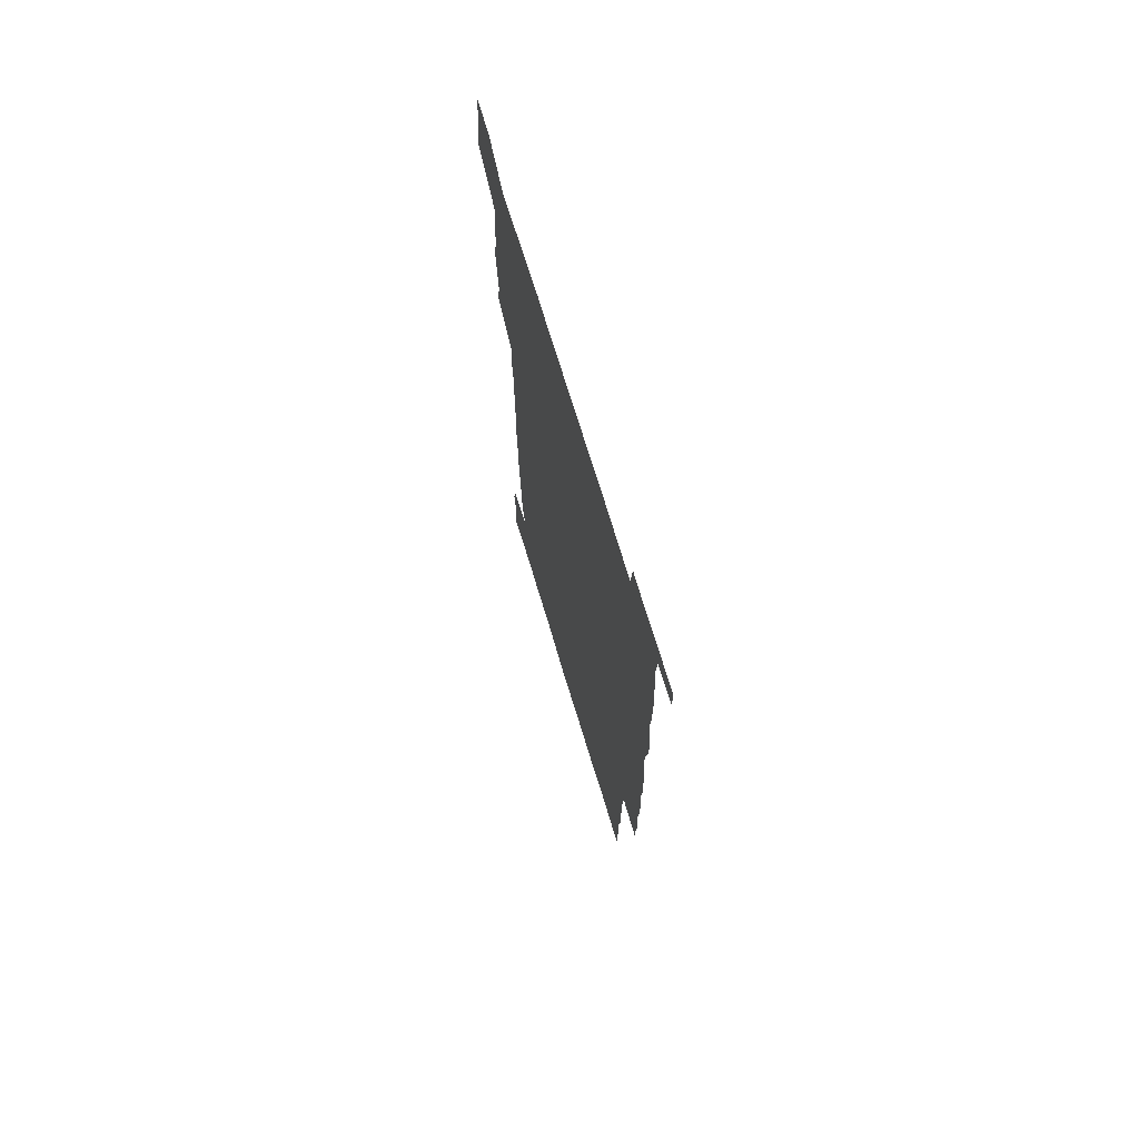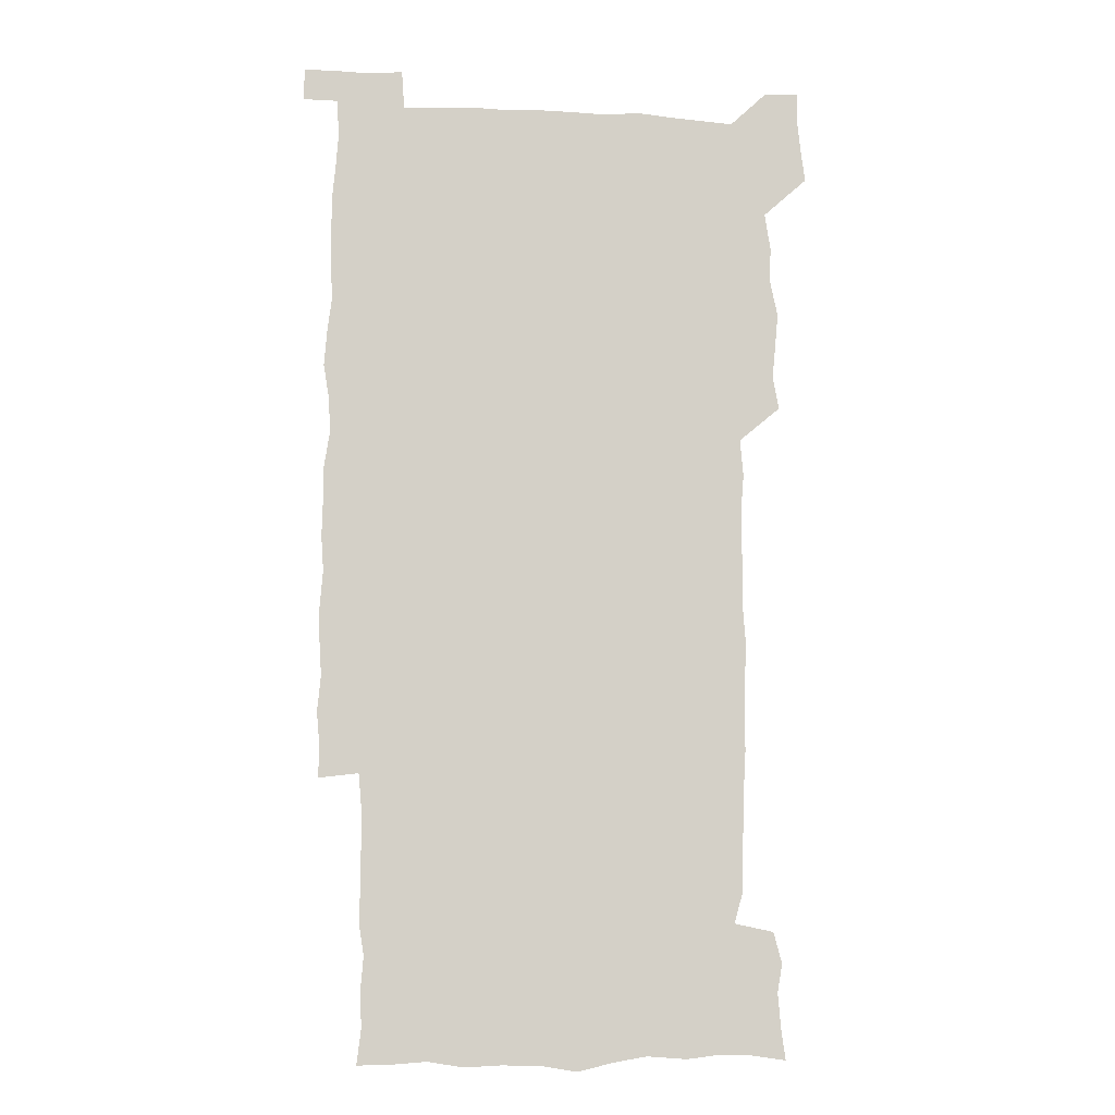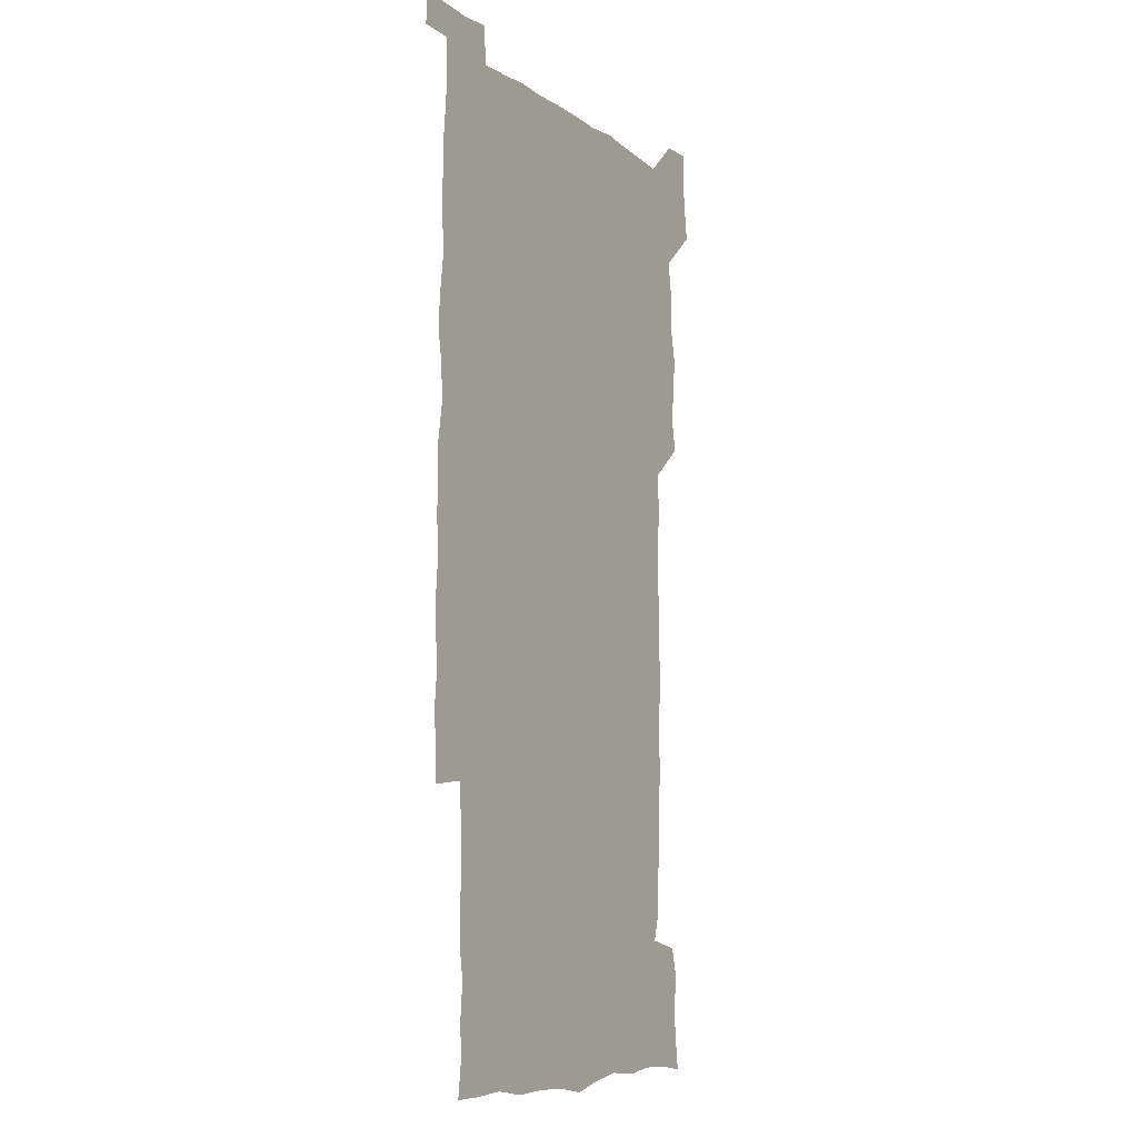
<metadata>
{"format":"obj","ext":"obj","renderer":"f3d","projection":"perspective","resolution":1024,"background":"white","views":[{"elev":73.0,"azim":73.0,"up":"+Y"},{"elev":-9.2,"azim":172.9,"up":"+Y"},{"elev":-8.7,"azim":120.0,"up":"+Y"}]}
</metadata>
<code>
v 446.9 558.8 0
v 448.7 572.1 0
v 450.1 585.9 0
v 450 600.1 0
v 462.7 164.2 0
v 464.6 178.1 0
v 465.8 192.7 0
v 463.6 205 0
v 467.3 218.6 0
v 461 451.1 0
v 463.6 465.6 0
v 462.2 480.1 0
v 460.9 494.5 0
v 464.1 510.1 0
v 463.7 525.6 0
v 466.2 541.6 0
v 465.5 556.7 0
v 466.2 570.8 0
v 466.1 584.9 0
v 465 599.4 0
v 477 166.3 0
v 480.8 181.1 0
v 483.9 195.7 0
v 481.1 207.5 0
v 484.3 222.1 0
v 480.8 234.8 0
v 480.6 250.6 0
v 479.7 266.1 0
v 479.3 282 0
v 478.5 297.2 0
v 478.7 312.6 0
v 478.4 327.7 0
v 477.5 342.3 0
v 478.7 357.5 0
v 478.7 372.8 0
v 478.9 388.4 0
v 478.9 404.2 0
v 477.7 419.9 0
v 479.1 436 0
v 478.5 451 0
v 480.5 466 0
v 478.5 480.8 0
v 480.9 495.9 0
v 481.2 510.7 0
v 480 525.6 0
v 482.6 540.5 0
v 481.5 555.7 0
v 481 570.3 0
v 481.2 584.2 0
v 491.8 166.7 0
v 495.4 181.8 0
v 495.7 195.1 0
v 496.7 209.3 0
v 498.6 225.2 0
v 495.8 238.3 0
v 497.9 255 0
v 497 269.8 0
v 497.6 285.4 0
v 497.6 300.5 0
v 496.6 315.1 0
v 496.2 330.1 0
v 496.3 345.2 0
v 495.8 360 0
v 496.7 375.5 0
v 496.8 390.6 0
v 496.1 405.6 0
v 496.3 420.8 0
v 496.1 436 0
v 495.5 451.1 0
v 496.6 466.2 0
v 497.1 481.2 0
v 496.6 496 0
v 497.6 510.8 0
v 497.2 525.6 0
v 497.6 540.3 0
v 498.4 554.4 0
v 496.6 570 0
v 495.2 585.2 0
v 505.7 165 0
v 509.5 181 0
v 509.6 194.9 0
v 514.6 214.1 0
v 514.2 227.8 0
v 513.4 242 0
v 512.7 256.3 0
v 512.7 271.4 0
v 513.6 287.2 0
v 512.1 301.2 0
v 511.8 316 0
v 512.2 331.4 0
v 510.9 345.8 0
v 511.5 360.9 0
v 513.2 377 0
v 512.6 391.4 0
v 512.2 406.2 0
v 511.5 421.1 0
v 512.3 436.3 0
v 512.6 451.4 0
v 512.4 466.3 0
v 512.8 481.2 0
v 512.4 496 0
v 512.1 510.8 0
v 512.3 525.5 0
v 512.3 540.1 0
v 512.6 554.6 0
v 511.8 569.4 0
v 509.7 586.2 0
v 523.1 166.3 0
v 524.9 181.4 0
v 527.2 198.8 0
v 528.6 214.8 0
v 527.8 227.7 0
v 529.3 244 0
v 527.5 257.1 0
v 527.7 272.3 0
v 527.7 287.2 0
v 527.3 301.9 0
v 526.3 316.2 0
v 527.8 332.6 0
v 527.8 347.3 0
v 526.7 361.6 0
v 527 376.6 0
v 527.5 391.8 0
v 527.2 406.3 0
v 527.4 421.2 0
v 526.2 436.1 0
v 527.3 451.5 0
v 527.4 466.4 0
v 527.4 481.1 0
v 527.5 495.9 0
v 527.2 510.7 0
v 527 525.4 0
v 527.9 539.7 0
v 527.2 554.7 0
v 526.3 570.1 0
v 524.1 587.6 0
v 537.9 163.8 0
v 541 183.4 0
v 541.7 198.6 0
v 542 213.2 0
v 542.8 229.3 0
v 542.7 243.6 0
v 542 257.2 0
v 542.4 272.2 0
v 542.6 287.6 0
v 542.1 302.4 0
v 541.8 317.2 0
v 541.9 332.2 0
v 542.1 347.4 0
v 541.9 362.1 0
v 541.8 376.8 0
v 541.6 391.4 0
v 540.9 405.7 0
v 542.5 421.9 0
v 541.7 436.5 0
v 542.1 451.6 0
v 542 466.3 0
v 541.1 481.2 0
v 542.1 496.1 0
v 541.8 510.7 0
v 542.6 525.2 0
v 541.9 540.6 0
v 541.8 555.1 0
v 541.2 570.2 0
v 540.1 586.2 0
v 552.9 160.1 0
v 555.3 181.5 0
v 555.9 197.1 0
v 556.4 213.3 0
v 556.9 229 0
v 556.7 243.2 0
v 557.1 258.2 0
v 556.6 271.4 0
v 557.1 288.8 0
v 556.6 302.5 0
v 556.4 317.1 0
v 556.4 332.1 0
v 556.4 347.1 0
v 556.3 362 0
v 556.3 376.9 0
v 556.4 391.4 0
v 556.6 406.8 0
v 556.7 421.7 0
v 556.6 436.5 0
v 556.8 451.6 0
v 556.9 466.4 0
v 556.4 481.2 0
v 557 496 0
v 556.6 510.8 0
v 556.7 525.3 0
v 556.7 540.2 0
v 556.5 555.1 0
v 556.3 569.9 0
v 555.1 586.7 0
v 569.2 162.8 0
v 570.6 182.5 0
v 571 198.7 0
v 571.2 214.9 0
v 571.1 228.5 0
v 571.1 244.4 0
v 571.1 257.9 0
v 570.8 271.5 0
v 571 288.8 0
v 571.3 302.9 0
v 571.1 317.4 0
v 571.1 332.6 0
v 571 347.3 0
v 570.8 362.3 0
v 570.5 376.2 0
v 571.4 392.4 0
v 571.3 406.9 0
v 571.3 421.5 0
v 571.2 436.4 0
v 571.2 451.2 0
v 571.4 466.6 0
v 571.3 481.2 0
v 571.4 496 0
v 571.3 510.7 0
v 571.1 525.7 0
v 571.5 539.9 0
v 571.1 555.8 0
v 571.1 570.4 0
v 570.3 586.9 0
v 585.5 163.1 0
v 585.5 182.4 0
v 586 196.8 0
v 585.6 213.3 0
v 585.5 229 0
v 585.7 243 0
v 585.3 257.9 0
v 585.4 271.7 0
v 586.2 286.5 0
v 585.8 303 0
v 585.7 317.3 0
v 585.6 332.5 0
v 585.6 347.5 0
v 585.4 362.7 0
v 585.7 377.7 0
v 585.6 392.3 0
v 585.6 407.3 0
v 585.9 421.6 0
v 585.9 436.5 0
v 585.8 451.2 0
v 585.8 466.3 0
v 586 481.1 0
v 586 496 0
v 585.9 510.7 0
v 585.9 525.4 0
v 586 540.5 0
v 586.3 554.9 0
v 586.2 570.2 0
v 585.9 586.3 0
v 601.5 162.3 0
v 600.7 180.1 0
v 600.8 196.4 0
v 599.9 214.3 0
v 600.2 228.1 0
v 600.2 242.6 0
v 600.1 257.4 0
v 599.8 273.4 0
v 600.8 286.4 0
v 600.1 303.1 0
v 600.2 317.5 0
v 600.3 331.8 0
v 599.9 348.2 0
v 599.8 362.9 0
v 599.9 377.6 0
v 600 392.3 0
v 600.4 406.9 0
v 600.2 421.8 0
v 600.3 436.5 0
v 600.3 451.1 0
v 600.6 465.6 0
v 600.7 481.1 0
v 600.6 495.9 0
v 600.5 510.7 0
v 600.7 525.6 0
v 600.7 540.3 0
v 601.1 555.3 0
v 601.2 570.2 0
v 601.1 586.8 0
v 616.7 164.9 0
v 614.7 184 0
v 615.9 196.2 0
v 614.7 212.7 0
v 614.7 227.4 0
v 615.2 241.7 0
v 615.2 256.6 0
v 614.9 272.3 0
v 615.1 287 0
v 614.1 303.7 0
v 614.7 317.6 0
v 614.4 332.8 0
v 614.7 347.3 0
v 614.4 362.5 0
v 614.5 377.2 0
v 614.6 392 0
v 614.6 406.8 0
v 614.9 421.6 0
v 614.8 436.4 0
v 615.3 451.1 0
v 614.7 467.2 0
v 615.6 481.5 0
v 615.1 496.1 0
v 615.2 510.8 0
v 615.4 525.6 0
v 614.7 539.7 0
v 615.9 555.6 0
v 615.8 569.7 0
v 616.3 585.8 0
v 632.5 163.7 0
v 629.8 181.4 0
v 630.4 195.1 0
v 629.5 211.1 0
v 629.2 226.4 0
v 630 240.7 0
v 630 256 0
v 629.7 272 0
v 629.7 287.4 0
v 628.3 303.2 0
v 629.4 317.1 0
v 629.3 332 0
v 629 347.2 0
v 629.3 361.8 0
v 628.7 377 0
v 629.3 391.5 0
v 629.8 406.3 0
v 630.2 421.1 0
v 629.8 436.3 0
v 629.8 451.4 0
v 628.7 466.6 0
v 630.5 481.2 0
v 630.3 496 0
v 631.4 511.1 0
v 630.7 525.9 0
v 630.2 540.6 0
v 630.7 555.5 0
v 630.6 570 0
v 631.3 585.1 0
v 632.4 602.1 0
v 646.6 163.5 0
v 644.7 179.2 0
v 645.5 192.7 0
v 644.2 208.9 0
v 646.4 222.5 0
v 645.9 237.8 0
v 645.9 253.4 0
v 645.9 269.7 0
v 647.3 285.8 0
v 645 301.5 0
v 644.8 316.2 0
v 643.7 331.4 0
v 644.9 345.8 0
v 644.2 361 0
v 645.2 375.6 0
v 645.4 390.5 0
v 646.2 405.3 0
v 645.4 420.7 0
v 645.8 435.6 0
v 645.4 451.1 0
v 645.5 466.3 0
v 644.3 481.2 0
v 645.2 495.6 0
v 646.8 511.1 0
v 645.8 526.1 0
v 644.7 540.6 0
v 646.4 555.7 0
v 645 570.2 0
v 645.5 585 0
v 646.7 600.7 0
v 664.6 283.7 0
v 664.3 297.9 0
v 665.6 312 0
v 664.1 327.5 0
v 665 342.4 0
v 665.3 357.7 0
v 664 373.3 0
v 665 388.4 0
v 664.6 403.4 0
v 664.6 418.4 0
v 662 434.9 0
v 662.8 450.1 0
v 665.3 465.1 0
v 664 480.4 0
v 662.1 495.8 0
v 663 511.2 0
v 663 526.3 0
v 662.9 541.4 0
v 661.5 556.5 0
v 660.4 571.2 0
v 661.3 587 0
v 661.6 601.1 0
v 676.1 587.1 0
v 676.2 601.1 0
f 16 17 1
f 1 17 2
f 17 18 2
f 2 18 3
f 18 19 3
f 3 19 4
f 19 20 4
f 5 21 6
f 21 22 6
f 6 22 7
f 22 23 7
f 7 23 8
f 23 24 8
f 8 24 9
f 24 25 9
f 39 40 10
f 10 40 11
f 40 41 11
f 11 41 12
f 41 42 12
f 12 42 13
f 42 43 13
f 13 43 14
f 43 44 14
f 14 44 15
f 44 45 15
f 15 45 16
f 45 46 16
f 16 46 17
f 46 47 17
f 17 47 18
f 47 48 18
f 18 48 19
f 48 49 19
f 19 49 20
f 21 50 22
f 50 51 22
f 22 51 23
f 51 52 23
f 23 52 24
f 52 53 24
f 24 53 25
f 53 54 25
f 25 54 26
f 54 55 26
f 26 55 27
f 55 56 27
f 27 56 28
f 56 57 28
f 28 57 29
f 57 58 29
f 29 58 30
f 58 59 30
f 30 59 31
f 59 60 31
f 31 60 32
f 60 61 32
f 32 61 33
f 61 62 33
f 33 62 34
f 62 63 34
f 34 63 35
f 63 64 35
f 35 64 36
f 64 65 36
f 36 65 37
f 65 66 37
f 37 66 38
f 66 67 38
f 38 67 39
f 67 68 39
f 39 68 40
f 68 69 40
f 40 69 41
f 69 70 41
f 41 70 42
f 70 71 42
f 42 71 43
f 71 72 43
f 43 72 44
f 72 73 44
f 44 73 45
f 73 74 45
f 45 74 46
f 74 75 46
f 46 75 47
f 75 76 47
f 47 76 48
f 76 77 48
f 48 77 49
f 77 78 49
f 50 79 51
f 79 80 51
f 51 80 52
f 80 81 52
f 52 81 53
f 81 82 53
f 53 82 54
f 82 83 54
f 54 83 55
f 83 84 55
f 55 84 56
f 84 85 56
f 56 85 57
f 85 86 57
f 57 86 58
f 86 87 58
f 58 87 59
f 87 88 59
f 59 88 60
f 88 89 60
f 60 89 61
f 89 90 61
f 61 90 62
f 90 91 62
f 62 91 63
f 91 92 63
f 63 92 64
f 92 93 64
f 64 93 65
f 93 94 65
f 65 94 66
f 94 95 66
f 66 95 67
f 95 96 67
f 67 96 68
f 96 97 68
f 68 97 69
f 97 98 69
f 69 98 70
f 98 99 70
f 70 99 71
f 99 100 71
f 71 100 72
f 100 101 72
f 72 101 73
f 101 102 73
f 73 102 74
f 102 103 74
f 74 103 75
f 103 104 75
f 75 104 76
f 104 105 76
f 76 105 77
f 105 106 77
f 77 106 78
f 106 107 78
f 79 108 80
f 108 109 80
f 80 109 81
f 109 110 81
f 81 110 82
f 110 111 82
f 82 111 83
f 111 112 83
f 83 112 84
f 112 113 84
f 84 113 85
f 113 114 85
f 85 114 86
f 114 115 86
f 86 115 87
f 115 116 87
f 87 116 88
f 116 117 88
f 88 117 89
f 117 118 89
f 89 118 90
f 118 119 90
f 90 119 91
f 119 120 91
f 91 120 92
f 120 121 92
f 92 121 93
f 121 122 93
f 93 122 94
f 122 123 94
f 94 123 95
f 123 124 95
f 95 124 96
f 124 125 96
f 96 125 97
f 125 126 97
f 97 126 98
f 126 127 98
f 98 127 99
f 127 128 99
f 99 128 100
f 128 129 100
f 100 129 101
f 129 130 101
f 101 130 102
f 130 131 102
f 102 131 103
f 131 132 103
f 103 132 104
f 132 133 104
f 104 133 105
f 133 134 105
f 105 134 106
f 134 135 106
f 106 135 107
f 135 136 107
f 108 137 109
f 137 138 109
f 109 138 110
f 138 139 110
f 110 139 111
f 139 140 111
f 111 140 112
f 140 141 112
f 112 141 113
f 141 142 113
f 113 142 114
f 142 143 114
f 114 143 115
f 143 144 115
f 115 144 116
f 144 145 116
f 116 145 117
f 145 146 117
f 117 146 118
f 146 147 118
f 118 147 119
f 147 148 119
f 119 148 120
f 148 149 120
f 120 149 121
f 149 150 121
f 121 150 122
f 150 151 122
f 122 151 123
f 151 152 123
f 123 152 124
f 152 153 124
f 124 153 125
f 153 154 125
f 125 154 126
f 154 155 126
f 126 155 127
f 155 156 127
f 127 156 128
f 156 157 128
f 128 157 129
f 157 158 129
f 129 158 130
f 158 159 130
f 130 159 131
f 159 160 131
f 131 160 132
f 160 161 132
f 132 161 133
f 161 162 133
f 133 162 134
f 162 163 134
f 134 163 135
f 163 164 135
f 135 164 136
f 164 165 136
f 137 166 138
f 166 167 138
f 138 167 139
f 167 168 139
f 139 168 140
f 168 169 140
f 140 169 141
f 169 170 141
f 141 170 142
f 170 171 142
f 142 171 143
f 171 172 143
f 143 172 144
f 172 173 144
f 144 173 145
f 173 174 145
f 145 174 146
f 174 175 146
f 146 175 147
f 175 176 147
f 147 176 148
f 176 177 148
f 148 177 149
f 177 178 149
f 149 178 150
f 178 179 150
f 150 179 151
f 179 180 151
f 151 180 152
f 180 181 152
f 152 181 153
f 181 182 153
f 153 182 154
f 182 183 154
f 154 183 155
f 183 184 155
f 155 184 156
f 184 185 156
f 156 185 157
f 185 186 157
f 157 186 158
f 186 187 158
f 158 187 159
f 187 188 159
f 159 188 160
f 188 189 160
f 160 189 161
f 189 190 161
f 161 190 162
f 190 191 162
f 162 191 163
f 191 192 163
f 163 192 164
f 192 193 164
f 164 193 165
f 193 194 165
f 166 195 167
f 195 196 167
f 167 196 168
f 196 197 168
f 168 197 169
f 197 198 169
f 169 198 170
f 198 199 170
f 170 199 171
f 199 200 171
f 171 200 172
f 200 201 172
f 172 201 173
f 201 202 173
f 173 202 174
f 202 203 174
f 174 203 175
f 203 204 175
f 175 204 176
f 204 205 176
f 176 205 177
f 205 206 177
f 177 206 178
f 206 207 178
f 178 207 179
f 207 208 179
f 179 208 180
f 208 209 180
f 180 209 181
f 209 210 181
f 181 210 182
f 210 211 182
f 182 211 183
f 211 212 183
f 183 212 184
f 212 213 184
f 184 213 185
f 213 214 185
f 185 214 186
f 214 215 186
f 186 215 187
f 215 216 187
f 187 216 188
f 216 217 188
f 188 217 189
f 217 218 189
f 189 218 190
f 218 219 190
f 190 219 191
f 219 220 191
f 191 220 192
f 220 221 192
f 192 221 193
f 221 222 193
f 193 222 194
f 222 223 194
f 195 224 196
f 224 225 196
f 196 225 197
f 225 226 197
f 197 226 198
f 226 227 198
f 198 227 199
f 227 228 199
f 199 228 200
f 228 229 200
f 200 229 201
f 229 230 201
f 201 230 202
f 230 231 202
f 202 231 203
f 231 232 203
f 203 232 204
f 232 233 204
f 204 233 205
f 233 234 205
f 205 234 206
f 234 235 206
f 206 235 207
f 235 236 207
f 207 236 208
f 236 237 208
f 208 237 209
f 237 238 209
f 209 238 210
f 238 239 210
f 210 239 211
f 239 240 211
f 211 240 212
f 240 241 212
f 212 241 213
f 241 242 213
f 213 242 214
f 242 243 214
f 214 243 215
f 243 244 215
f 215 244 216
f 244 245 216
f 216 245 217
f 245 246 217
f 217 246 218
f 246 247 218
f 218 247 219
f 247 248 219
f 219 248 220
f 248 249 220
f 220 249 221
f 249 250 221
f 221 250 222
f 250 251 222
f 222 251 223
f 251 252 223
f 224 253 225
f 253 254 225
f 225 254 226
f 254 255 226
f 226 255 227
f 255 256 227
f 227 256 228
f 256 257 228
f 228 257 229
f 257 258 229
f 229 258 230
f 258 259 230
f 230 259 231
f 259 260 231
f 231 260 232
f 260 261 232
f 232 261 233
f 261 262 233
f 233 262 234
f 262 263 234
f 234 263 235
f 263 264 235
f 235 264 236
f 264 265 236
f 236 265 237
f 265 266 237
f 237 266 238
f 266 267 238
f 238 267 239
f 267 268 239
f 239 268 240
f 268 269 240
f 240 269 241
f 269 270 241
f 241 270 242
f 270 271 242
f 242 271 243
f 271 272 243
f 243 272 244
f 272 273 244
f 244 273 245
f 273 274 245
f 245 274 246
f 274 275 246
f 246 275 247
f 275 276 247
f 247 276 248
f 276 277 248
f 248 277 249
f 277 278 249
f 249 278 250
f 278 279 250
f 250 279 251
f 279 280 251
f 251 280 252
f 280 281 252
f 253 282 254
f 282 283 254
f 254 283 255
f 283 284 255
f 255 284 256
f 284 285 256
f 256 285 257
f 285 286 257
f 257 286 258
f 286 287 258
f 258 287 259
f 287 288 259
f 259 288 260
f 288 289 260
f 260 289 261
f 289 290 261
f 261 290 262
f 290 291 262
f 262 291 263
f 291 292 263
f 263 292 264
f 292 293 264
f 264 293 265
f 293 294 265
f 265 294 266
f 294 295 266
f 266 295 267
f 295 296 267
f 267 296 268
f 296 297 268
f 268 297 269
f 297 298 269
f 269 298 270
f 298 299 270
f 270 299 271
f 299 300 271
f 271 300 272
f 300 301 272
f 272 301 273
f 301 302 273
f 273 302 274
f 302 303 274
f 274 303 275
f 303 304 275
f 275 304 276
f 304 305 276
f 276 305 277
f 305 306 277
f 277 306 278
f 306 307 278
f 278 307 279
f 307 308 279
f 279 308 280
f 308 309 280
f 280 309 281
f 309 310 281
f 282 311 283
f 311 312 283
f 283 312 284
f 312 313 284
f 284 313 285
f 313 314 285
f 285 314 286
f 314 315 286
f 286 315 287
f 315 316 287
f 287 316 288
f 316 317 288
f 288 317 289
f 317 318 289
f 289 318 290
f 318 319 290
f 290 319 291
f 319 320 291
f 291 320 292
f 320 321 292
f 292 321 293
f 321 322 293
f 293 322 294
f 322 323 294
f 294 323 295
f 323 324 295
f 295 324 296
f 324 325 296
f 296 325 297
f 325 326 297
f 297 326 298
f 326 327 298
f 298 327 299
f 327 328 299
f 299 328 300
f 328 329 300
f 300 329 301
f 329 330 301
f 301 330 302
f 330 331 302
f 302 331 303
f 331 332 303
f 303 332 304
f 332 333 304
f 304 333 305
f 333 334 305
f 305 334 306
f 334 335 306
f 306 335 307
f 335 336 307
f 307 336 308
f 336 337 308
f 308 337 309
f 337 338 309
f 309 338 310
f 338 339 310
f 311 341 312
f 341 342 312
f 312 342 313
f 342 343 313
f 313 343 314
f 343 344 314
f 314 344 315
f 344 345 315
f 315 345 316
f 345 346 316
f 316 346 317
f 346 347 317
f 317 347 318
f 347 348 318
f 318 348 319
f 348 349 319
f 319 349 320
f 349 350 320
f 320 350 321
f 350 351 321
f 321 351 322
f 351 352 322
f 322 352 323
f 352 353 323
f 323 353 324
f 353 354 324
f 324 354 325
f 354 355 325
f 325 355 326
f 355 356 326
f 326 356 327
f 356 357 327
f 327 357 328
f 357 358 328
f 328 358 329
f 358 359 329
f 329 359 330
f 359 360 330
f 330 360 331
f 360 361 331
f 331 361 332
f 361 362 332
f 332 362 333
f 362 363 333
f 333 363 334
f 363 364 334
f 334 364 335
f 364 365 335
f 335 365 336
f 365 366 336
f 336 366 337
f 366 367 337
f 337 367 338
f 367 368 338
f 338 368 339
f 368 369 339
f 339 369 340
f 369 370 340
f 349 371 350
f 371 372 350
f 350 372 351
f 372 373 351
f 351 373 352
f 373 374 352
f 352 374 353
f 374 375 353
f 353 375 354
f 375 376 354
f 354 376 355
f 376 377 355
f 355 377 356
f 377 378 356
f 356 378 357
f 378 379 357
f 357 379 358
f 379 380 358
f 358 380 359
f 380 381 359
f 359 381 360
f 381 382 360
f 360 382 361
f 382 383 361
f 361 383 362
f 383 384 362
f 362 384 363
f 384 385 363
f 363 385 364
f 385 386 364
f 364 386 365
f 386 387 365
f 365 387 366
f 387 388 366
f 366 388 367
f 388 389 367
f 367 389 368
f 389 390 368
f 368 390 369
f 390 391 369
f 369 391 370
f 391 392 370
f 391 393 392
f 393 394 392

</code>
